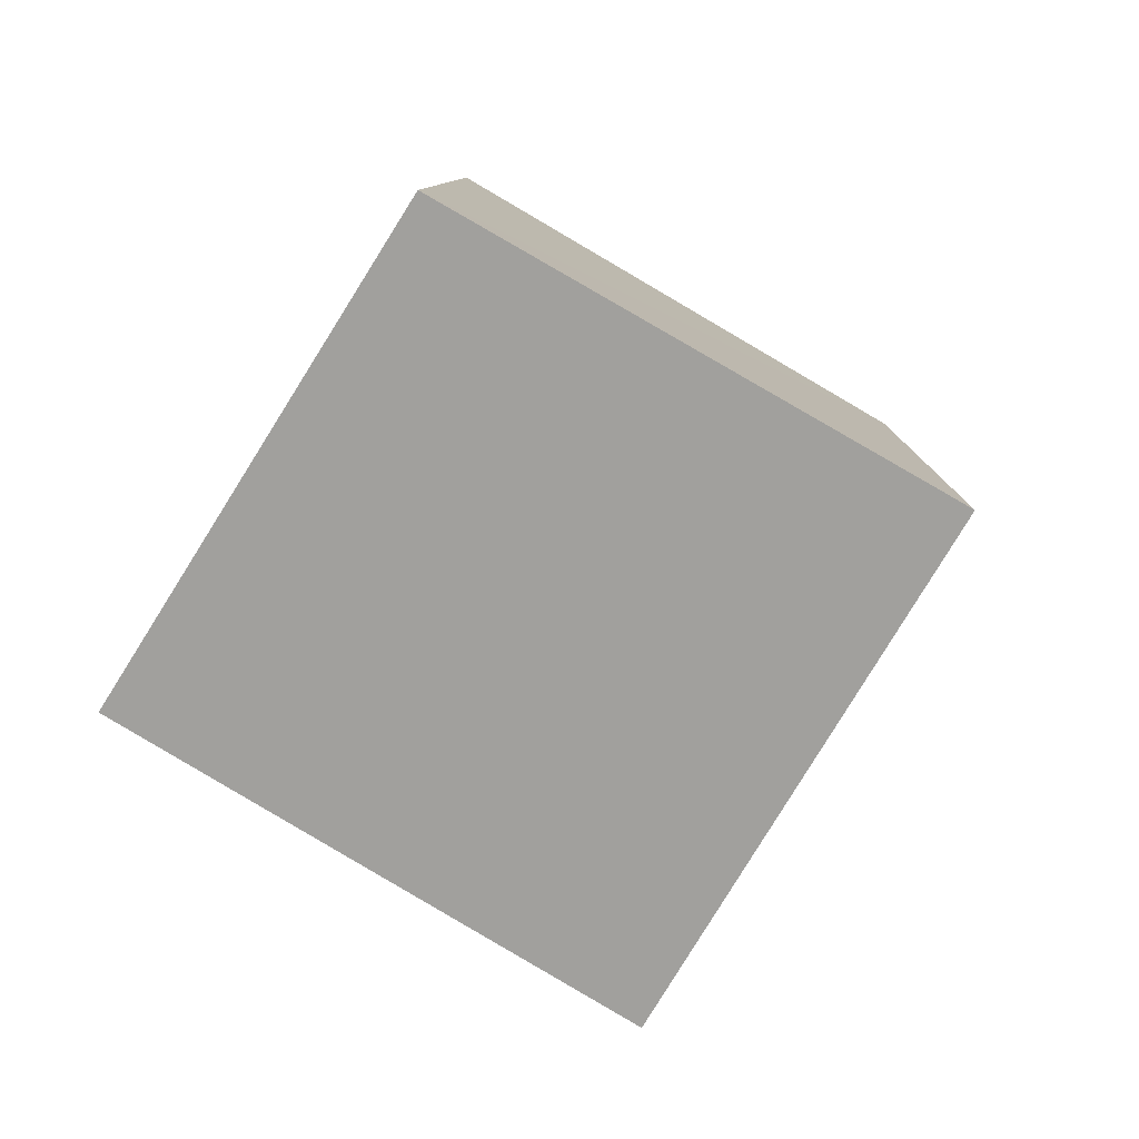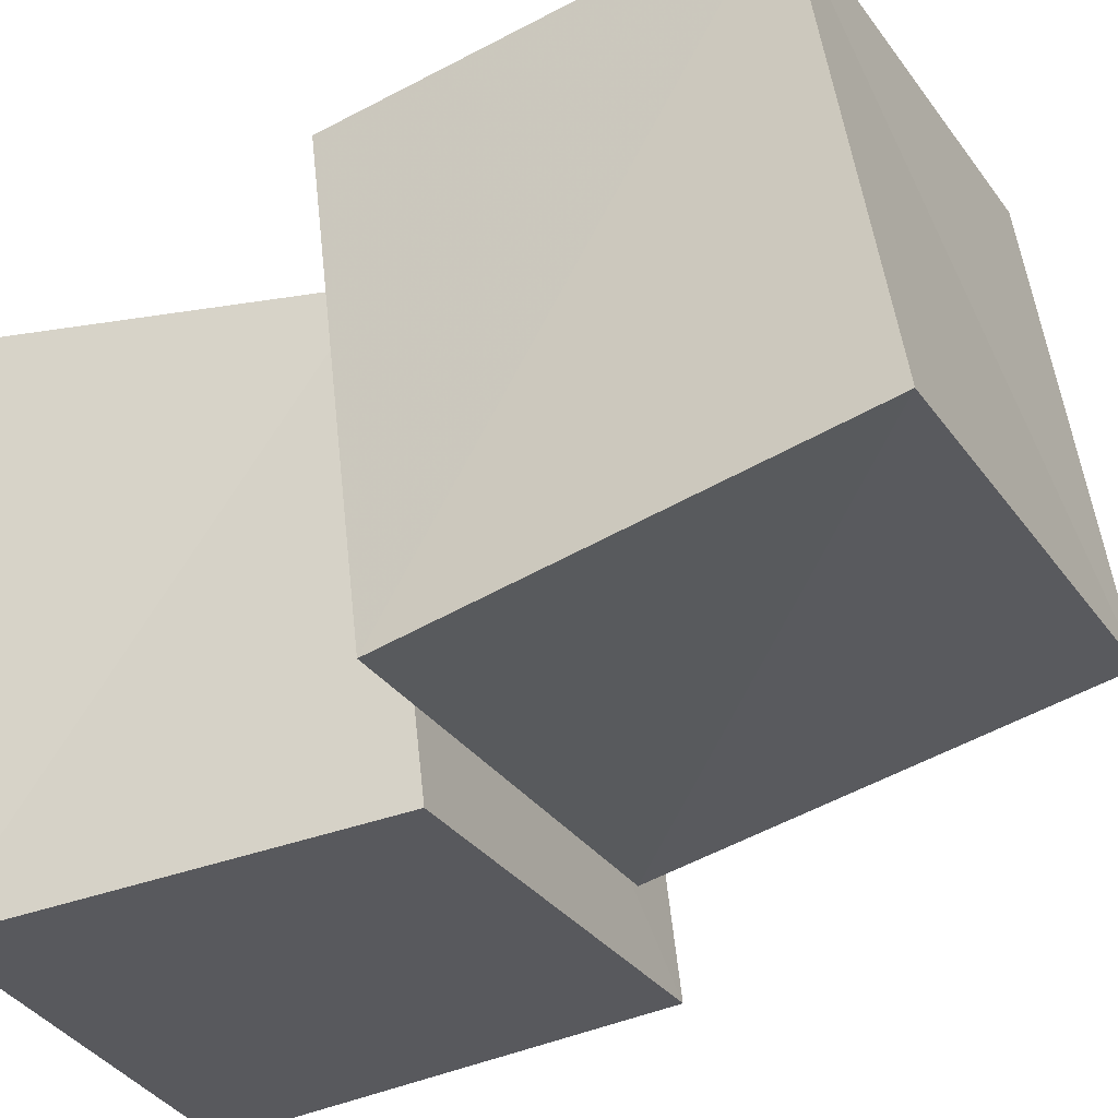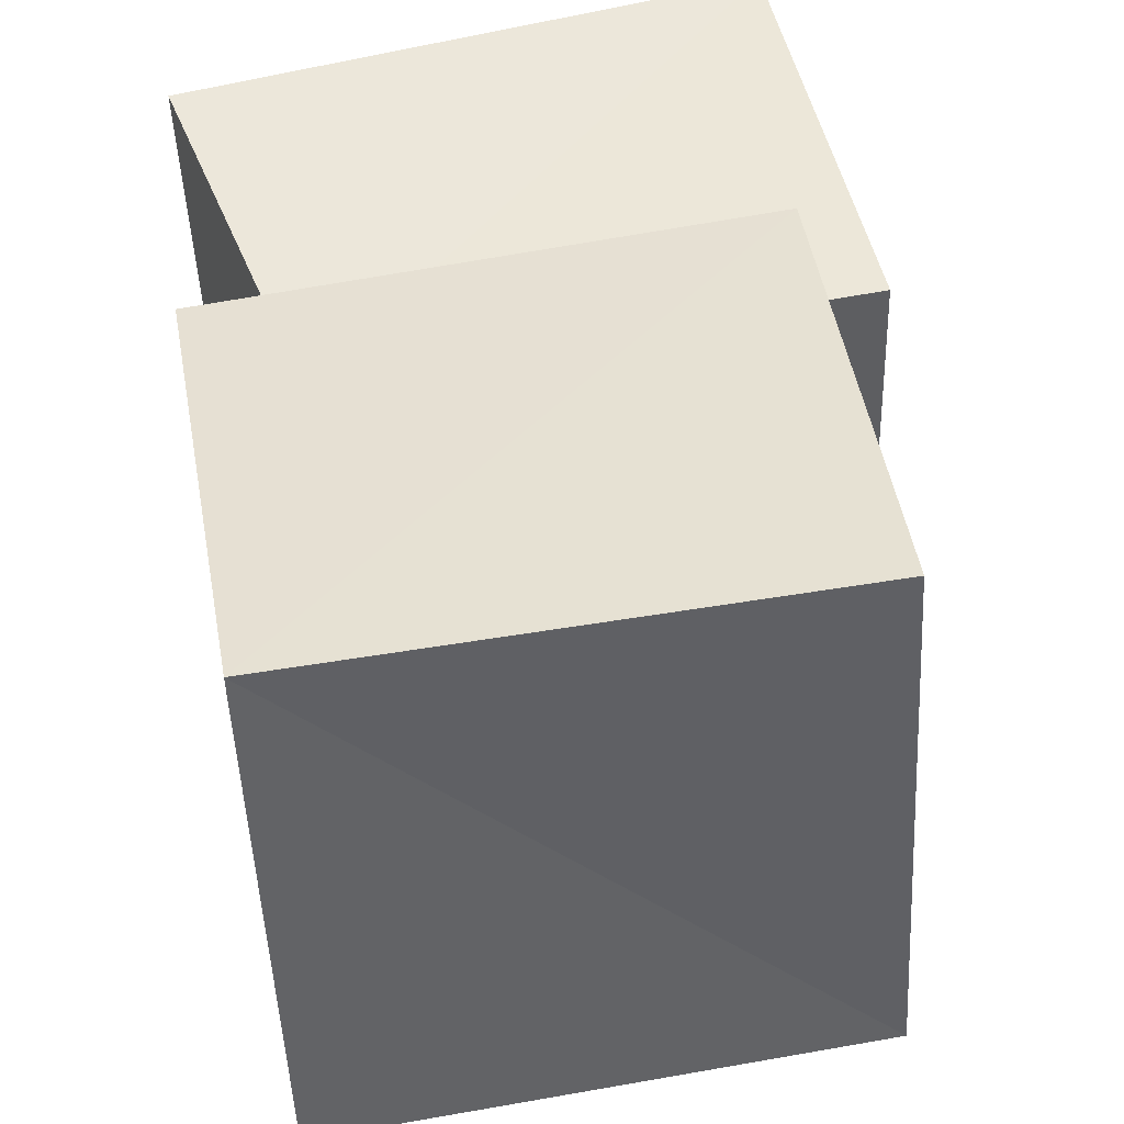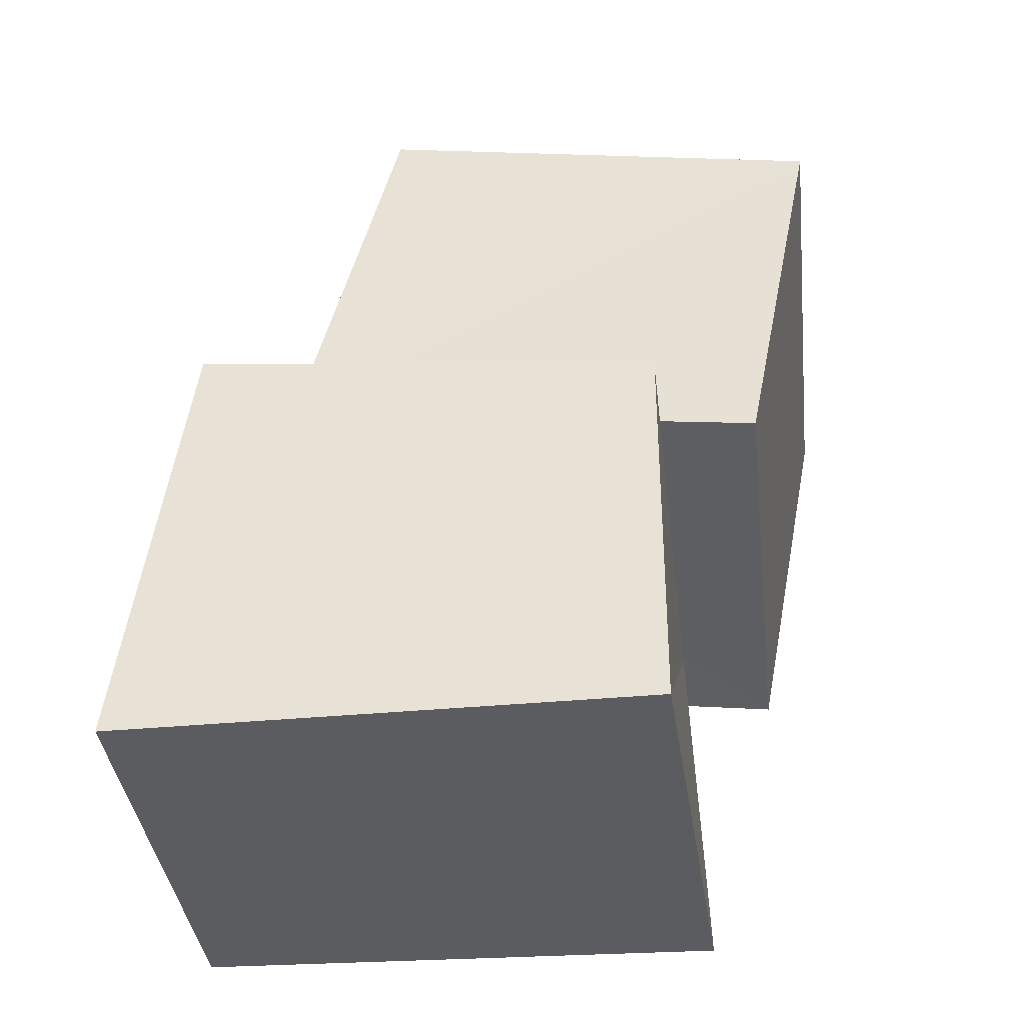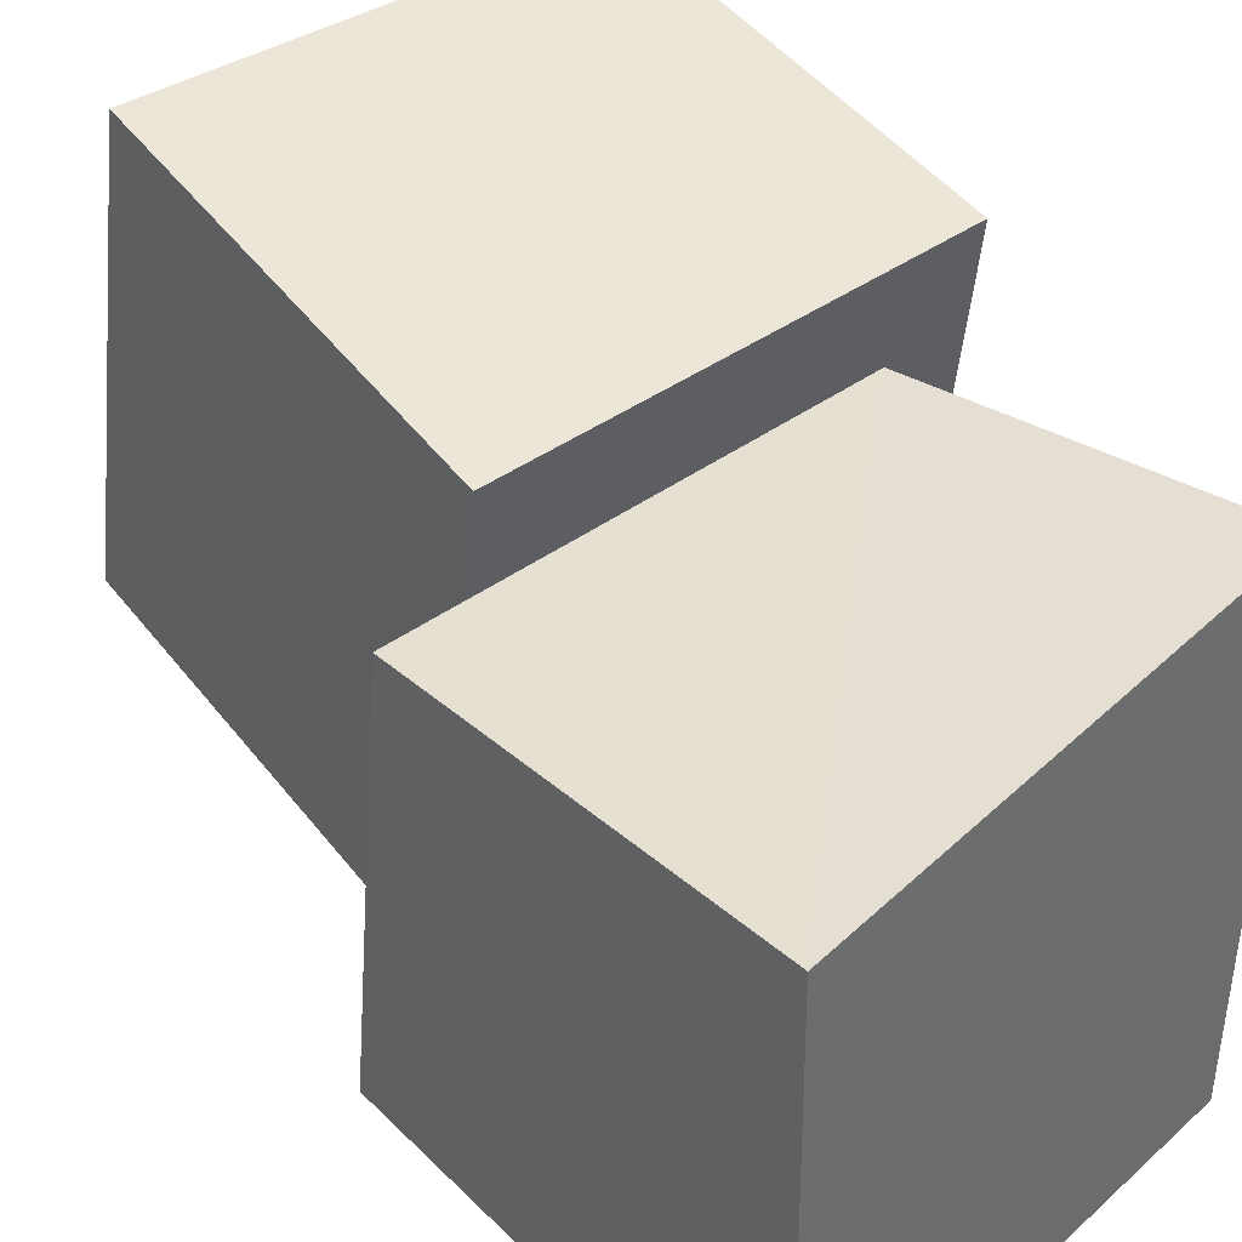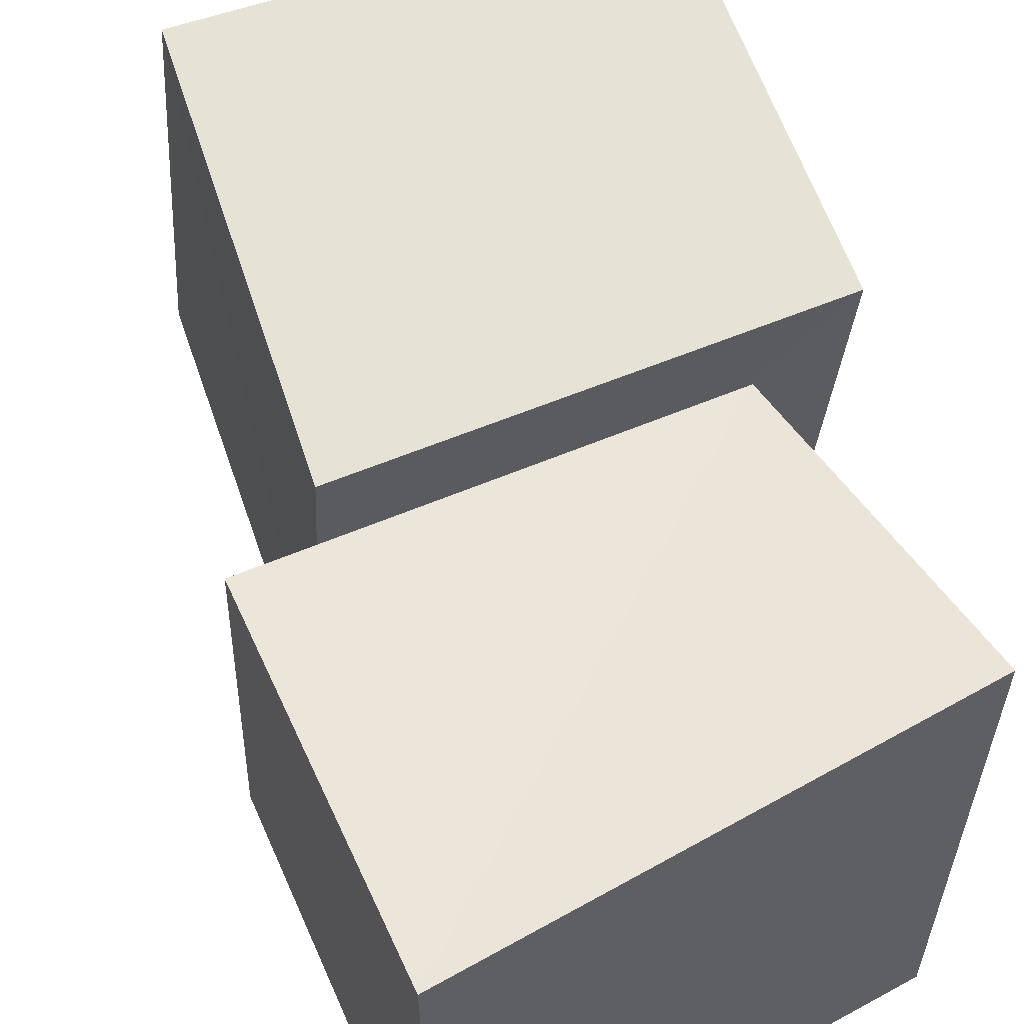
<metadata>
{"format":"obj","ext":"obj","renderer":"f3d","projection":"perspective","resolution":1024,"background":"white","views":[{"elev":-71.6,"azim":-121.1,"up":"+Y"},{"elev":-29.8,"azim":109.8,"up":"+Z"},{"elev":49.1,"azim":160.9,"up":"+Z"},{"elev":-35.1,"azim":-83.5,"up":"+Y"},{"elev":38.8,"azim":-48.6,"up":"+Z"},{"elev":55.4,"azim":-30.2,"up":"+Z"}]}
</metadata>
<code>
v 0.06758 0.9426 0.08699
v 1.086 0.8256 0.06488
v 1.092 0.7077 1.103
v 0.05292 0.8165 1.105
v 0.2451 1.902 0.2741
v 1.238 1.76 0.2649
v 1.236 1.596 1.256
v 0.2429 1.751 1.265
v -0.1934 0.002274 -0.1941
v 0.9027 0.00235 -0.2134
v 0.9389 0.001396 0.9381
v -0.2097 0.00231 0.9059
v -0.09109 0.9734 -0.08371
v 0.8965 0.8651 -0.1116
v 0.9029 0.7501 0.9034
v -0.1164 0.8573 0.9002
f 1 5 6
f 1 6 2
f 1 8 5
f 3 1 2
f 3 2 7
f 4 1 3
f 4 3 7
f 4 7 8
f 4 8 1
f 5 7 6
f 5 8 7
f 7 2 6
f 9 13 14
f 9 14 10
f 9 16 13
f 11 9 10
f 11 10 15
f 12 9 11
f 12 11 15
f 12 15 16
f 12 16 9
f 13 15 14
f 13 16 15
f 15 10 14

</code>
